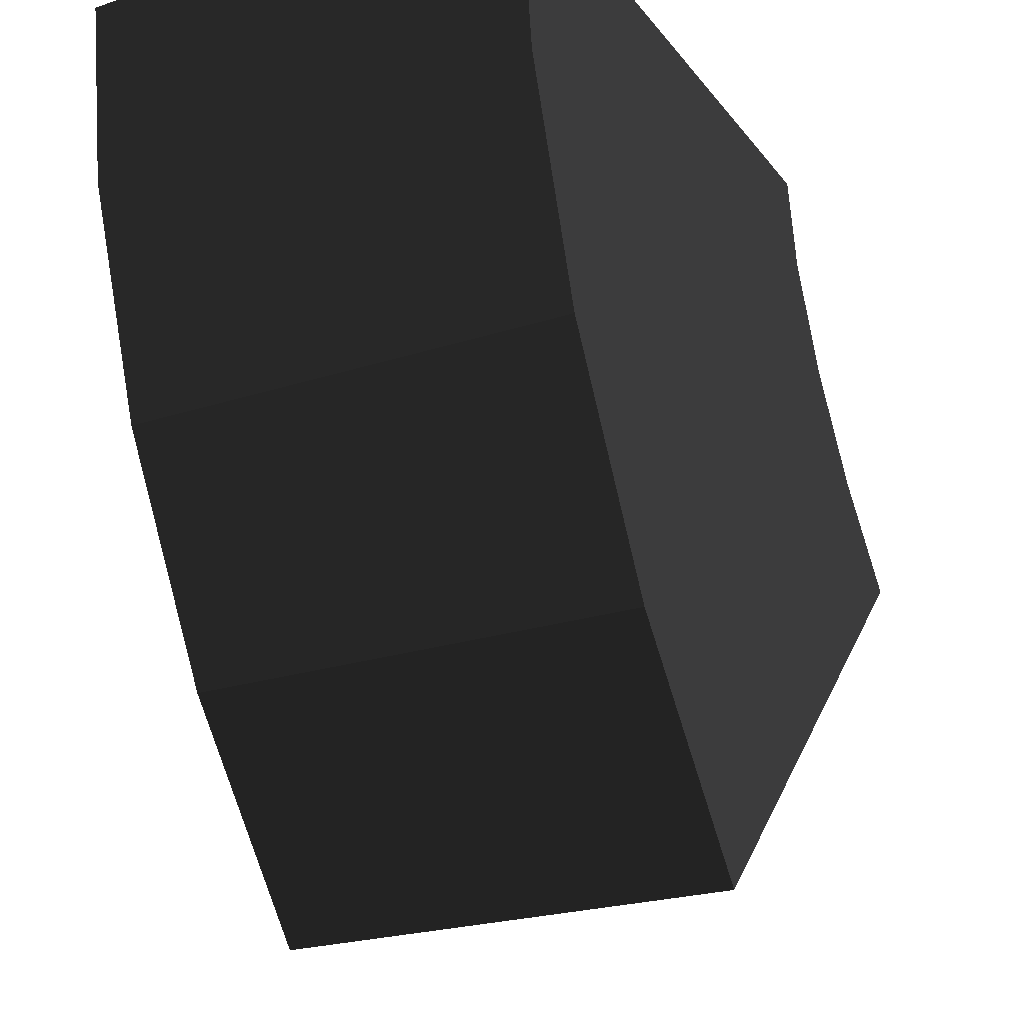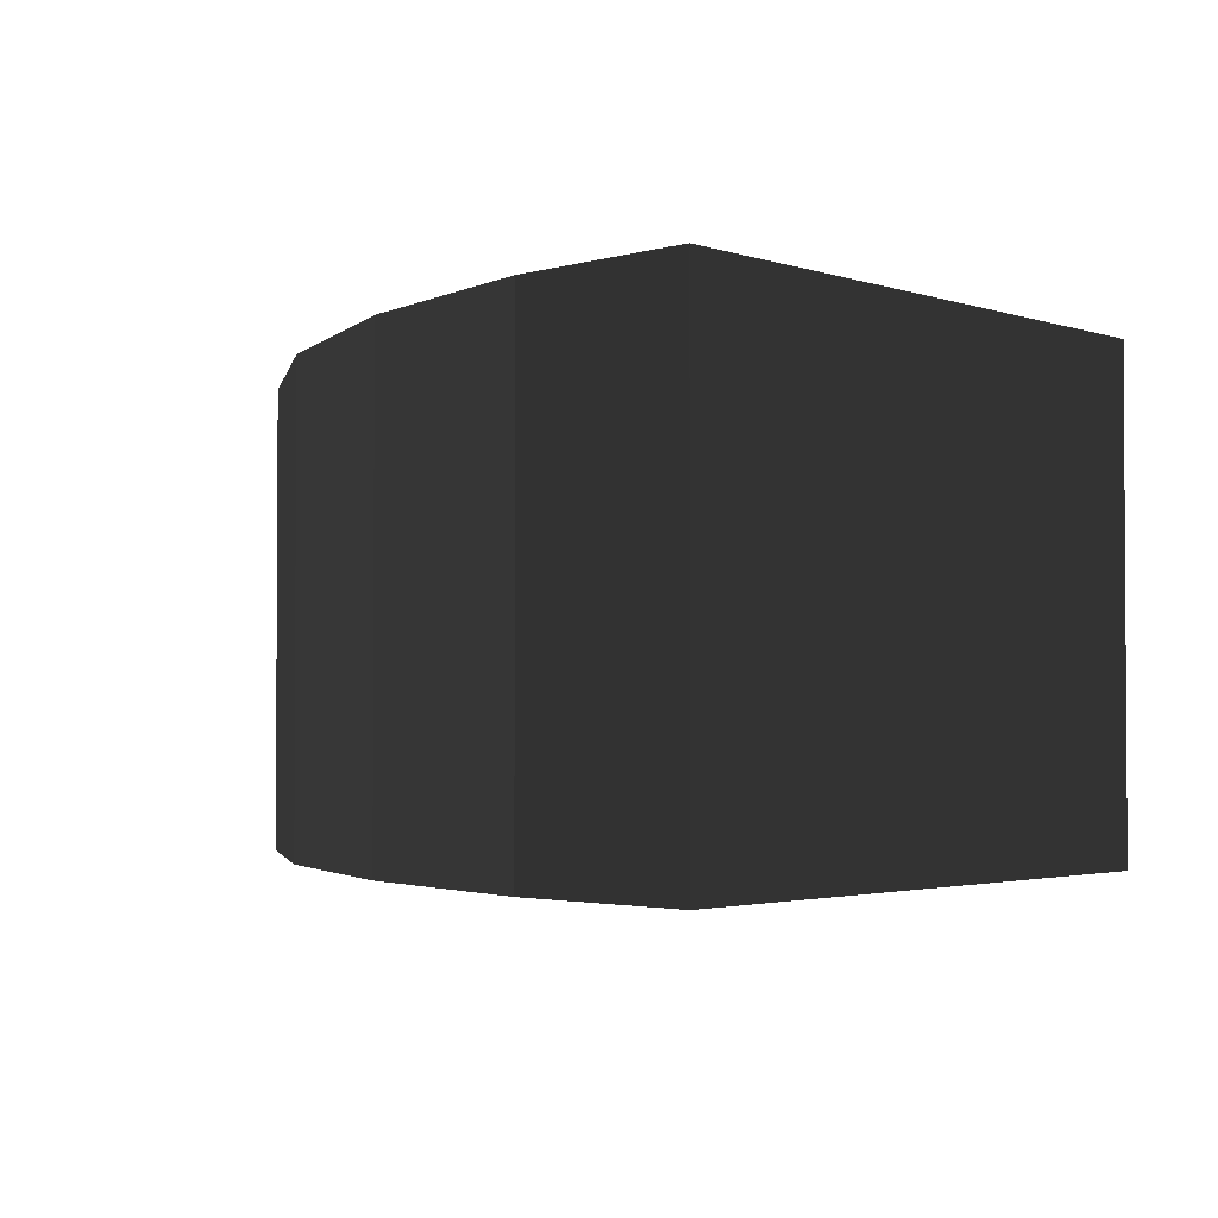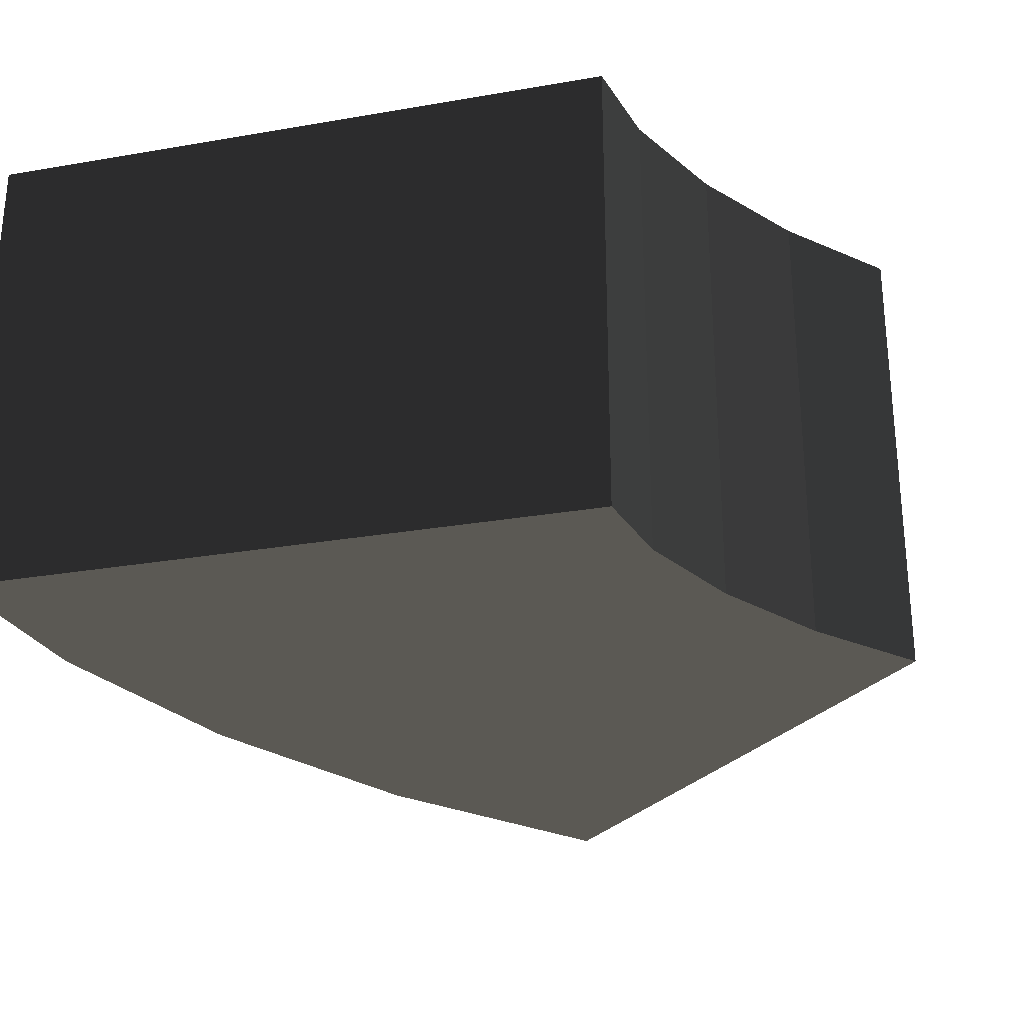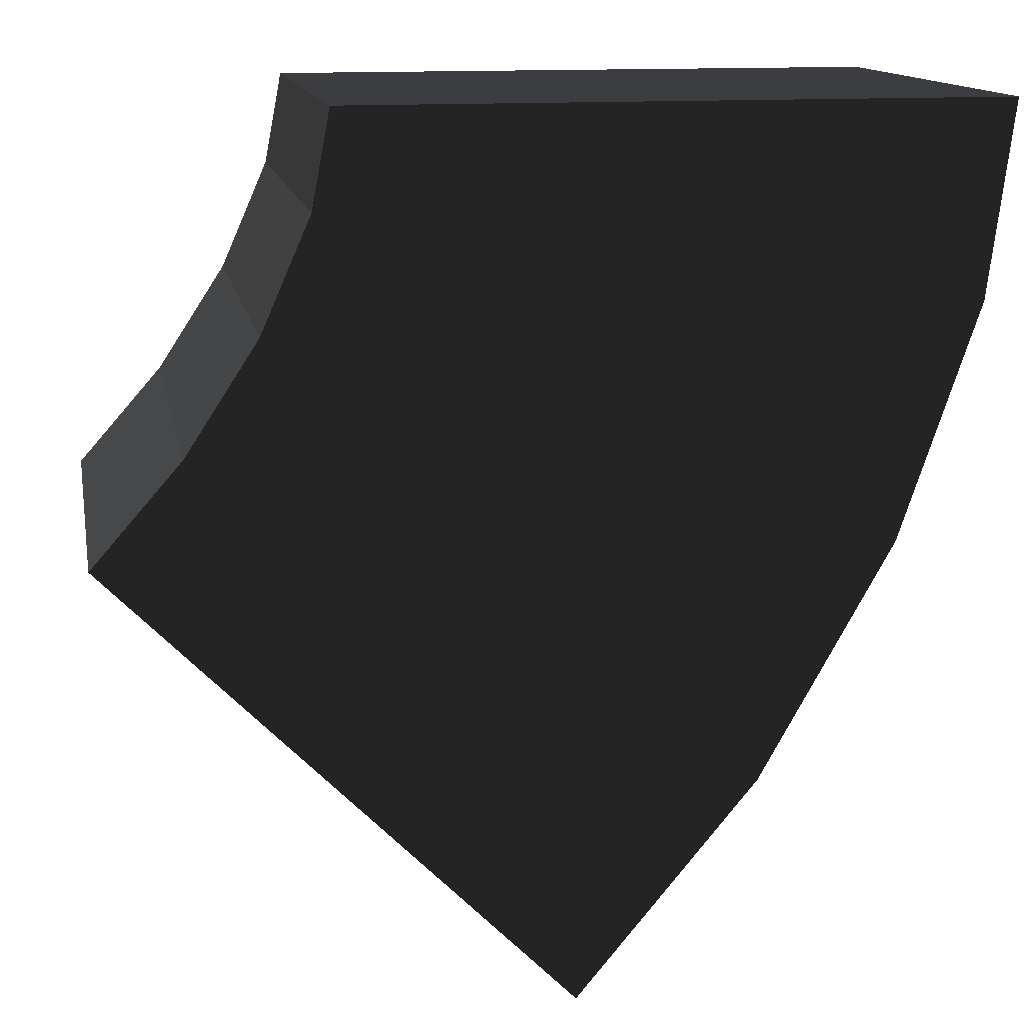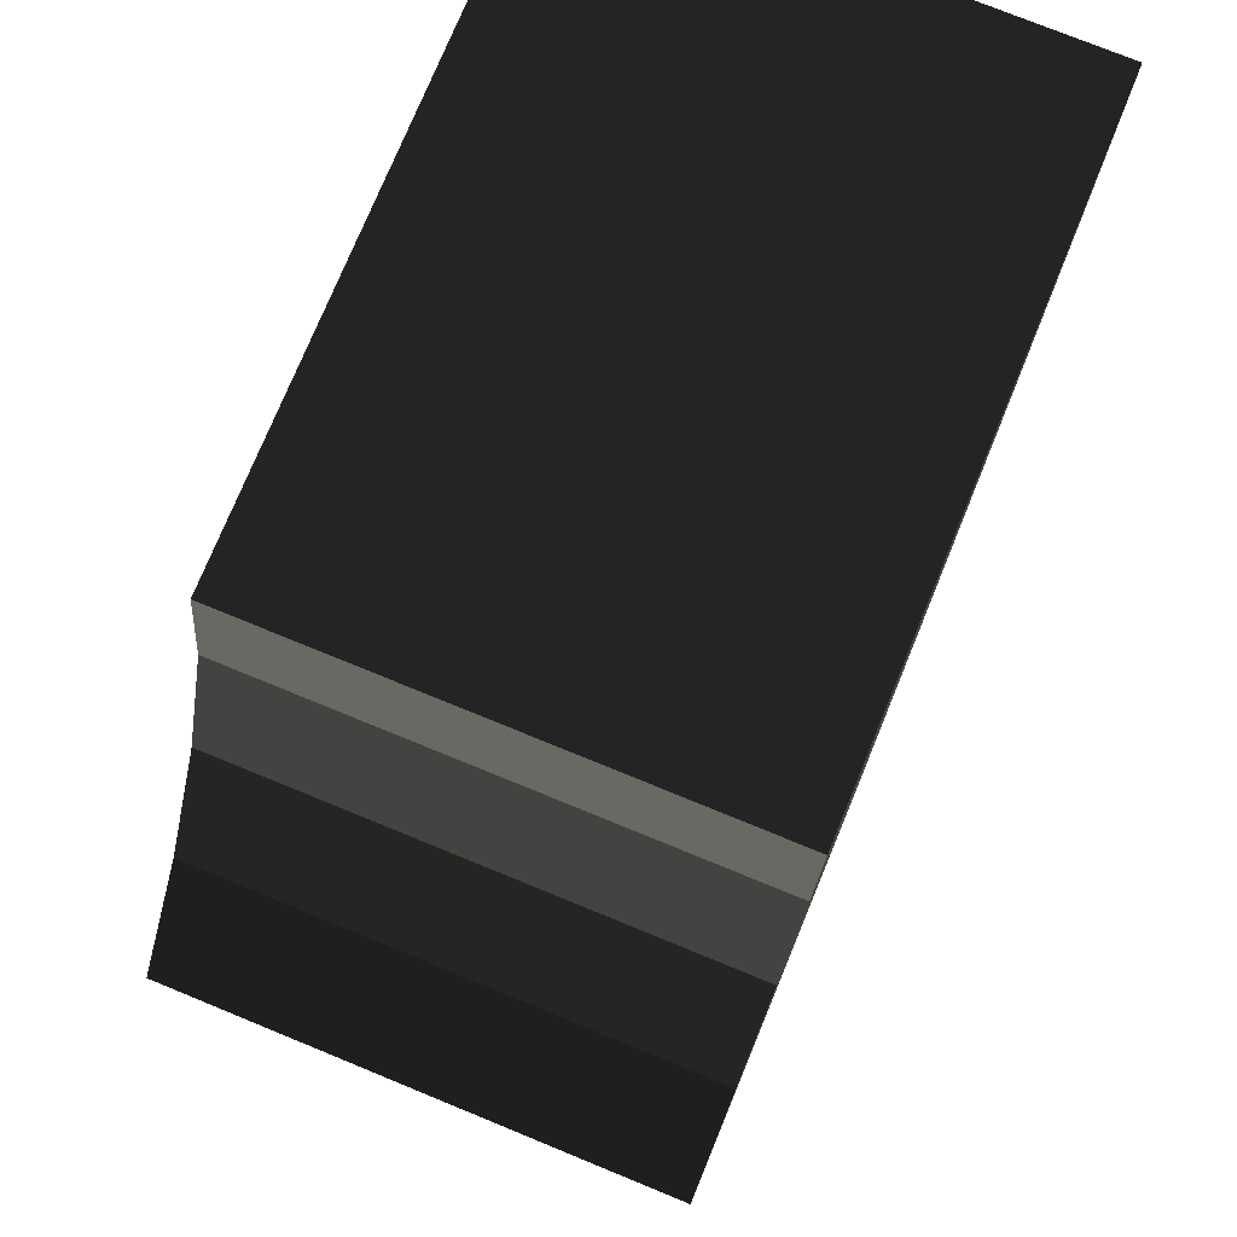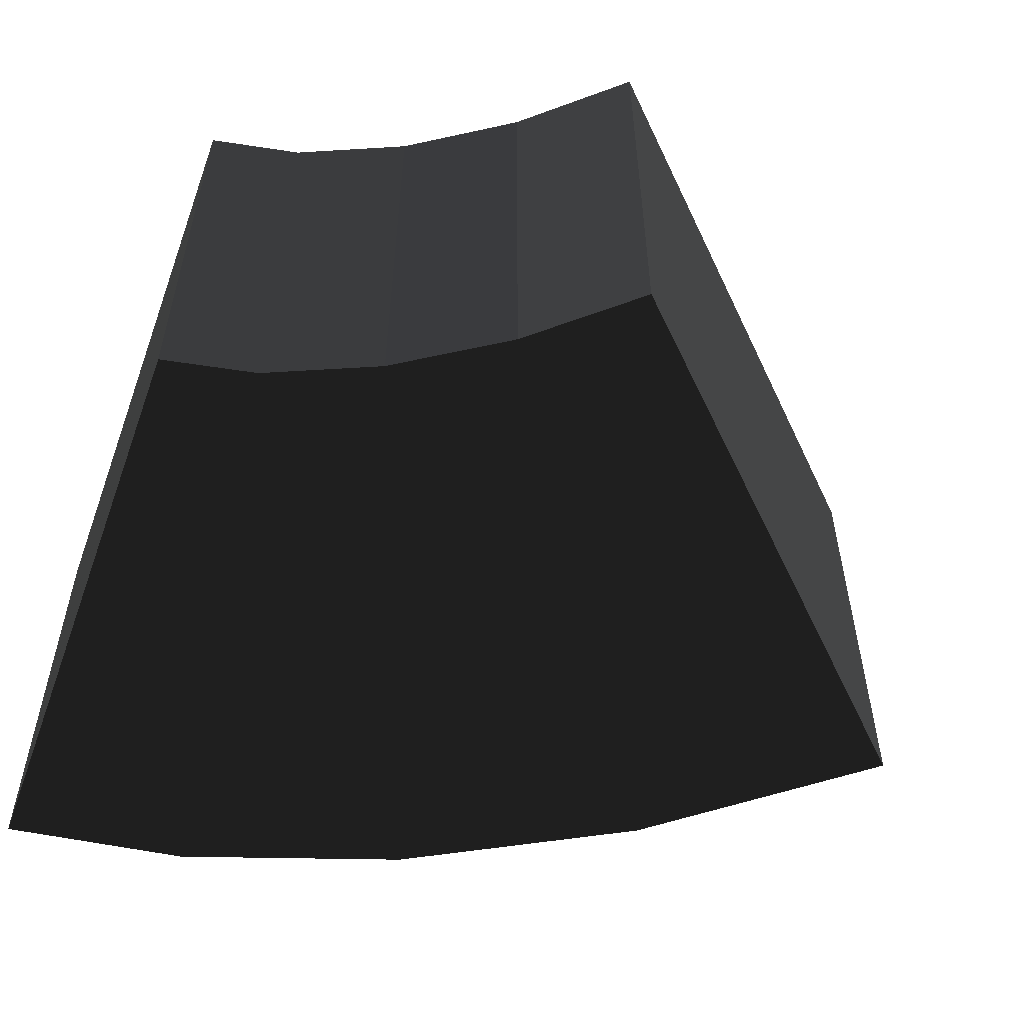
<metadata>
{"format":"obj","ext":"obj","renderer":"f3d","projection":"perspective","resolution":1024,"background":"white","views":[{"elev":-23.8,"azim":-61.7,"up":"+Z"},{"elev":-2.3,"azim":-50.4,"up":"+Y"},{"elev":-27.5,"azim":14.9,"up":"+Y"},{"elev":13.5,"azim":169.6,"up":"+Z"},{"elev":75.2,"azim":112.3,"up":"+Z"},{"elev":-55.3,"azim":70.0,"up":"+Y"}]}
</metadata>
<code>
v -0.133 0.25 -0.519
v 0.146 -0.5 -0.854
v 0.146 0.25 -0.854
v -0.133 -0.5 -0.519
v -0.338 0.25 -0.156
v -0.338 -0.5 -0.156
v -0.461 0.25 0.203
v -0.461 -0.5 0.203
v -0.5 0.25 0.5
v -0.5 -0.5 0.5
v 0.528 0.25 0.353
v 0.5 -0.5 0.5
v 0.5 0.25 0.5
v 0.528 -0.5 0.353
v 0.604 0.25 0.18
v 0.604 -0.5 0.18
v 0.715 0.25 0.01
v 0.715 -0.5 0.01
v 0.853 0.25 -0.147
v 0.853 -0.5 -0.147
g 1
f 19 20 3
f 2 3 20
g 2
f 9 10 13
f 12 13 10
g 3
f 3 2 1
f 4 1 2
f 1 4 5
f 6 5 4
f 5 6 7
f 8 7 6
f 7 8 9
f 10 9 8
g 4
f 13 12 11
f 14 11 12
f 11 14 15
f 16 15 14
f 15 16 17
f 18 17 16
f 17 18 19
f 20 19 18
g 5
f 7 9 11
f 11 9 13
f 5 7 15
f 15 7 11
f 1 5 17
f 17 5 15
f 3 1 19
f 19 1 17
g 6
f 14 12 8
f 8 12 10
f 16 14 6
f 6 14 8
f 18 16 4
f 4 16 6
f 20 18 2
f 2 18 4

</code>
